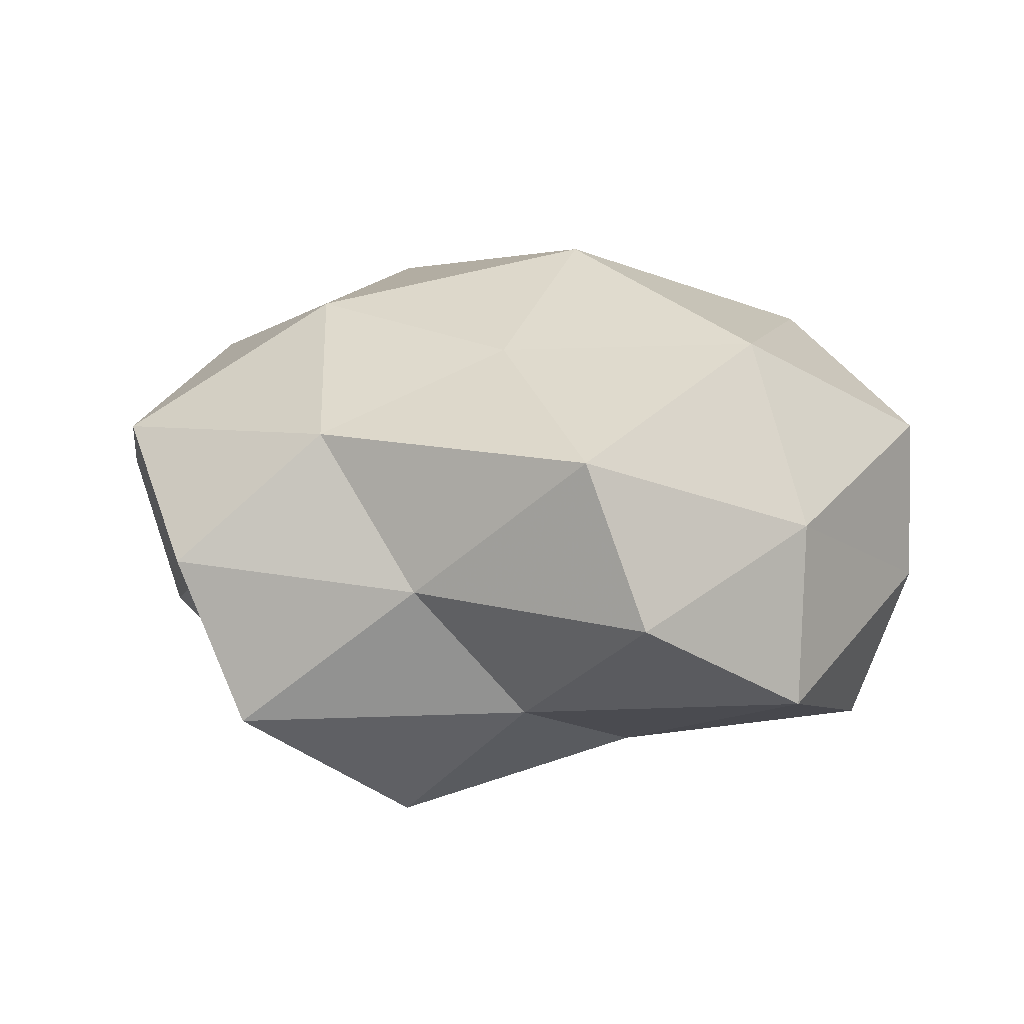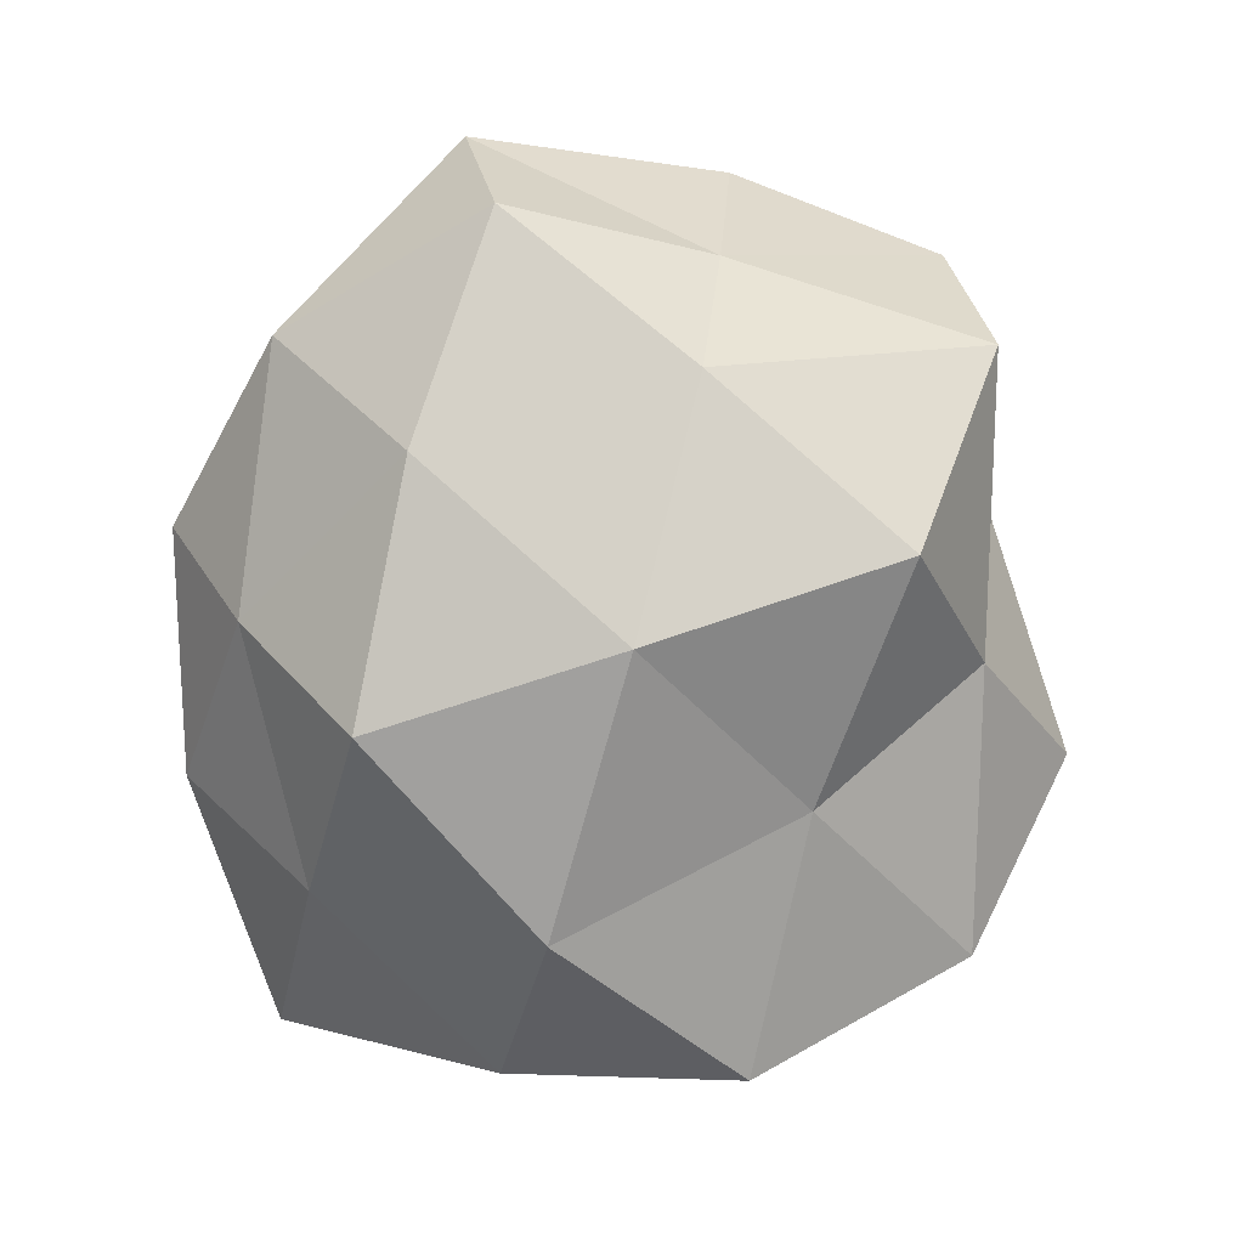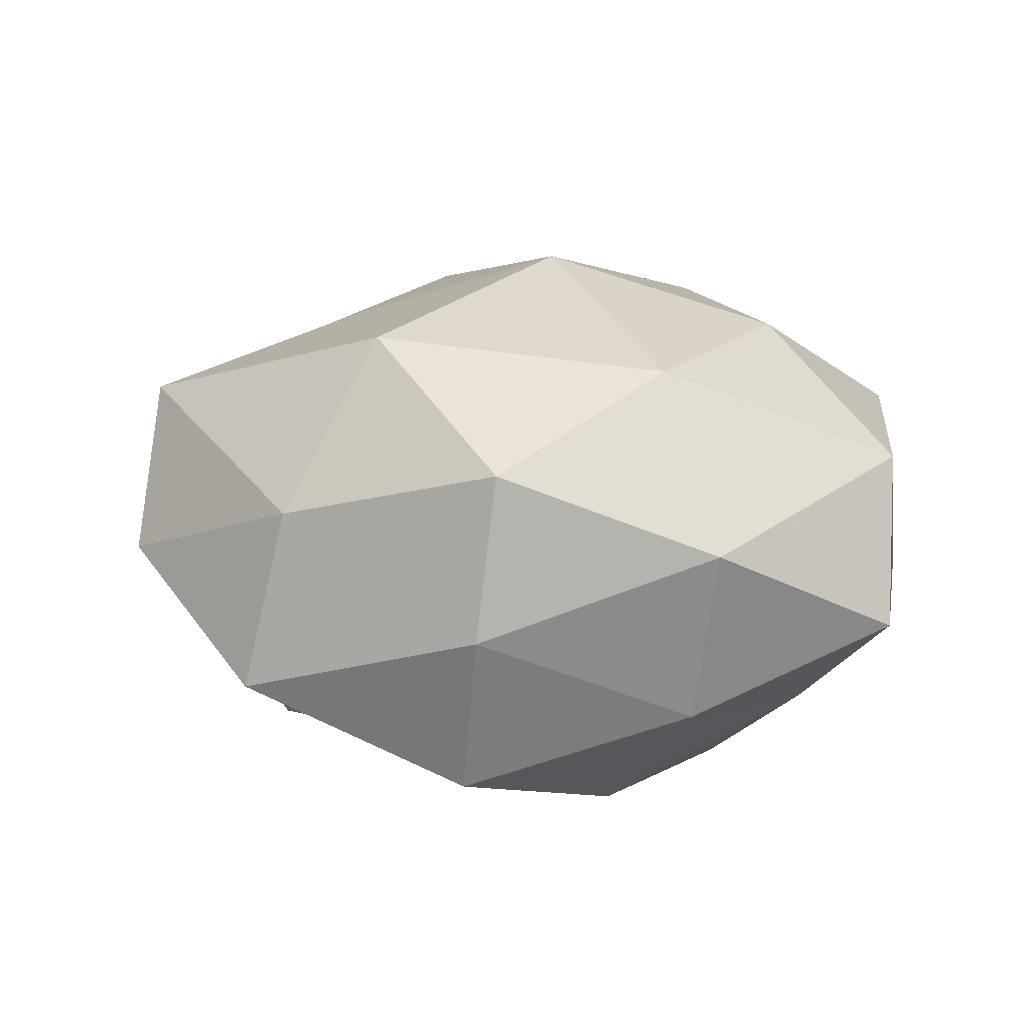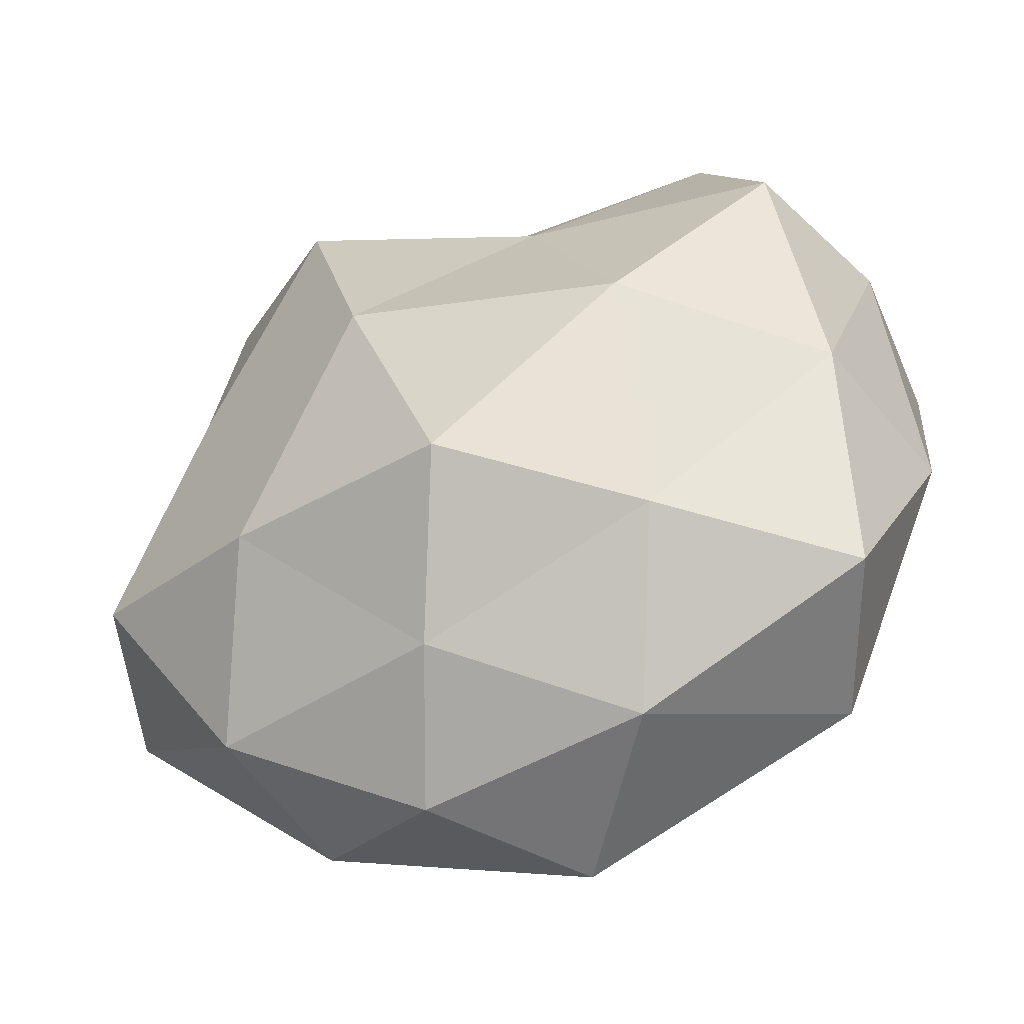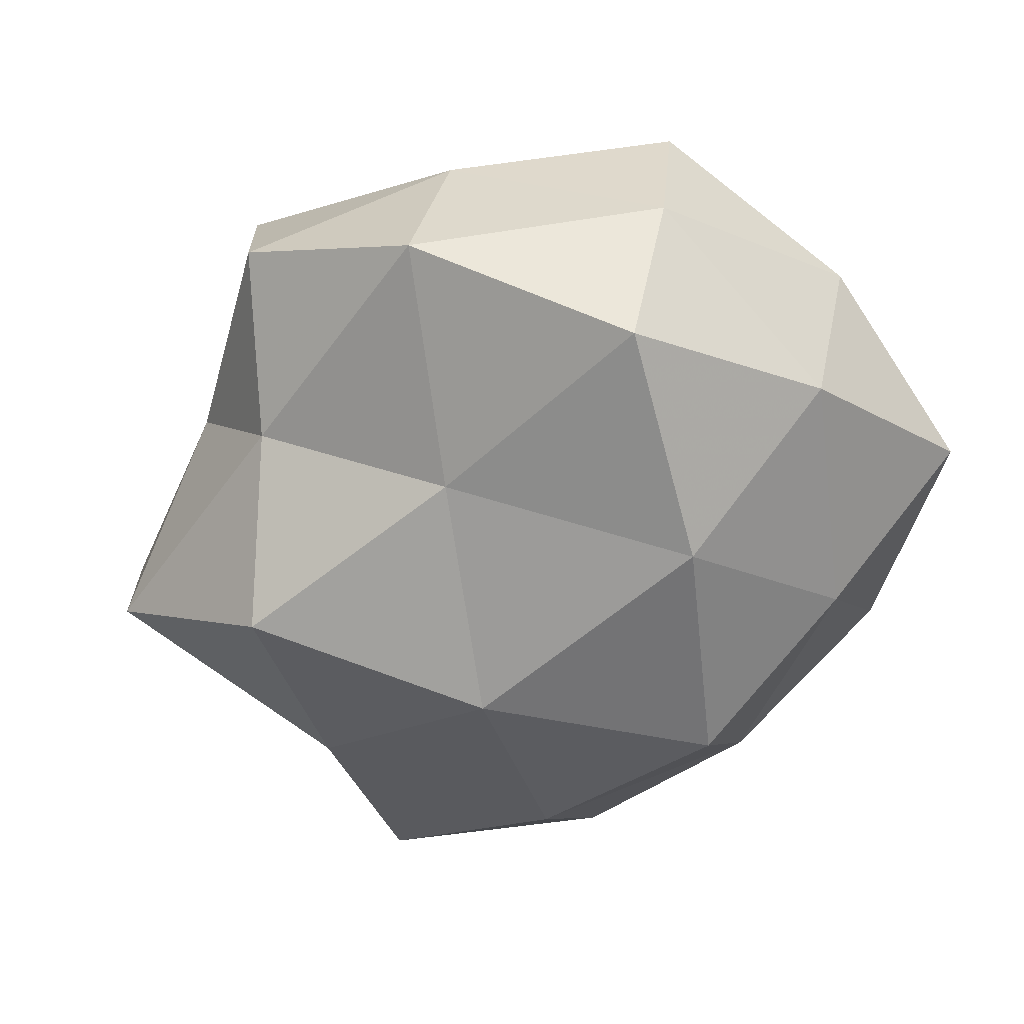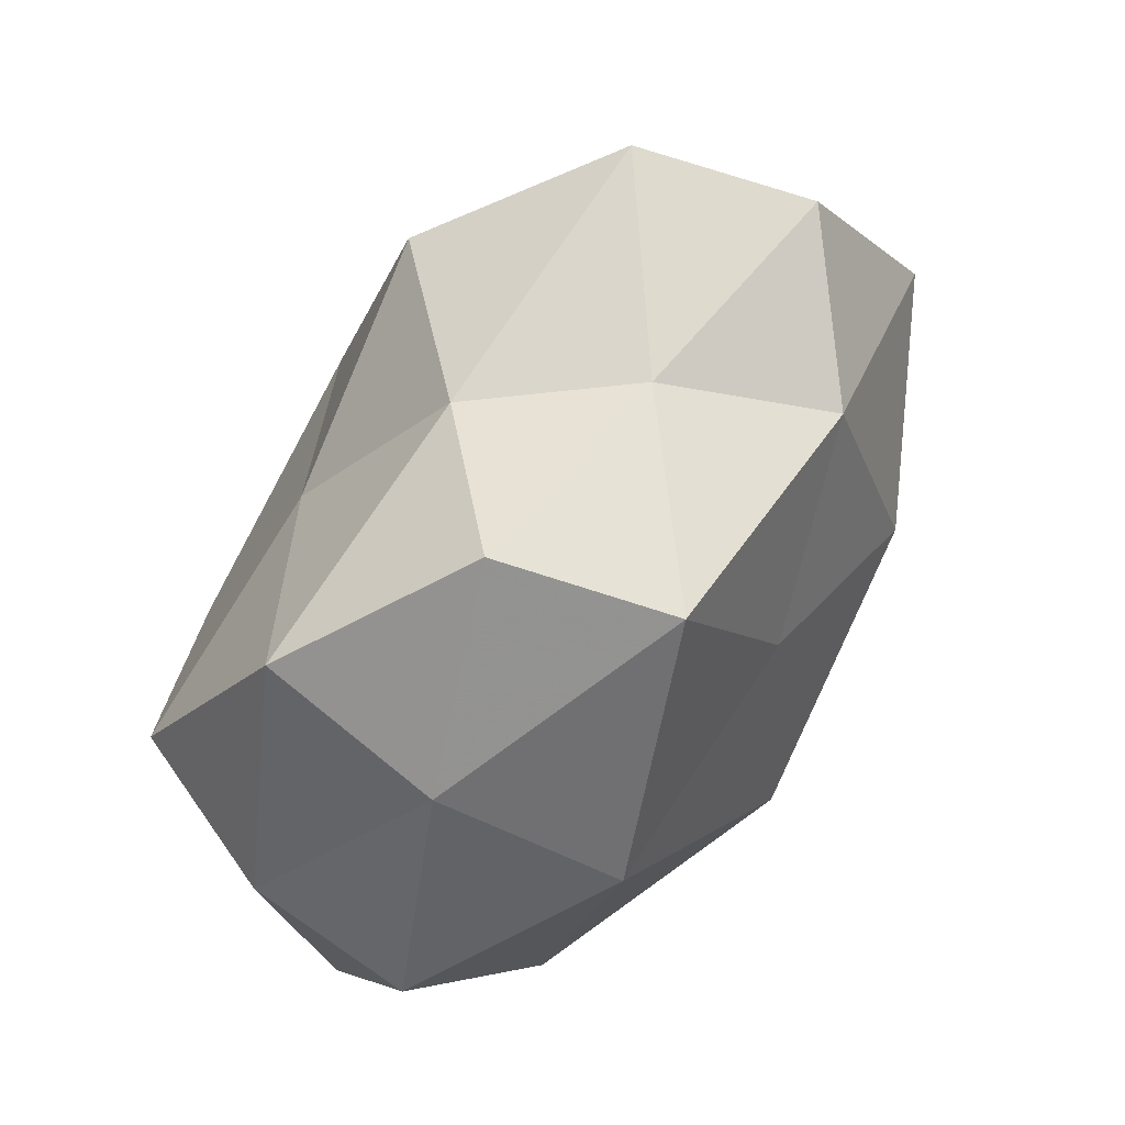
<metadata>
{"format":"obj","ext":"obj","renderer":"f3d","projection":"perspective","resolution":1024,"background":"white","views":[{"elev":16.4,"azim":178.1,"up":"+Z"},{"elev":-77.9,"azim":88.2,"up":"+Z"},{"elev":11.5,"azim":-101.7,"up":"+Z"},{"elev":-49.6,"azim":-155.4,"up":"+Y"},{"elev":-51.7,"azim":-126.1,"up":"+Z"},{"elev":76.7,"azim":-55.0,"up":"+Y"}]}
</metadata>
<code>
v 0.03383 0.008879 -0.02388
v -0.02521 -0.005039 -0.03188
v -0.0432 -0.03522 -0.006561
v -0.00459 0.04862 0.01933
v 0.01187 -0.04789 -0.002537
v -0.006244 -0.001722 0.03505
v -0.04226 0.01671 -0.02363
v -0.03632 -0.008686 0.02399
v 0.01613 -0.02598 0.02818
v 0.0309 -0.03816 0.01017
v -0.01566 -0.04606 -0.00476
v -0.01142 0.05229 0.0002055
v 0.007069 0.002712 -0.03539
v 0.01649 0.03106 -0.03042
v -0.001107 -0.04886 0.0147
v -0.03211 0.03629 0.007901
v 0.04363 0.01089 -0.006
v -0.02646 0.02405 0.02769
v 0.05492 -0.01689 0.002525
v -0.03455 -0.03826 0.01245
v -0.01451 -0.02847 0.02659
v -0.0311 0.04109 -0.01313
v 0.03608 0.03972 -0.01499
v -0.003283 -0.02512 -0.03366
v 0.04069 -0.01454 0.01975
v -0.04906 0.01652 -0.004628
v 0.001993 0.04042 -0.01405
v 0.05128 0.01234 0.01492
v -0.0453 -0.01011 -0.01582
v 0.02645 0.006165 0.02948
v 0.003975 0.02277 0.02685
v 0.04361 0.03568 0.004042
v -0.0504 -0.01169 0.004469
v 0.01517 0.04229 0.001966
v 0.02488 -0.0205 -0.02712
v 0.03419 -0.03611 -0.01056
v 0.004848 -0.03863 -0.01797
v 0.04916 -0.01273 -0.01672
v -0.01193 0.022 -0.02495
v 0.0262 0.03358 0.01913
v -0.04873 0.01407 0.01455
v -0.02362 -0.0307 -0.02047
f 13 14 1
f 10 15 5
f 9 15 10
f 5 15 11
f 12 16 4
f 6 18 8
f 16 18 4
f 11 20 3
f 15 20 11
f 21 6 8
f 9 6 21
f 9 21 15
f 8 20 21
f 15 21 20
f 22 16 12
f 23 1 14
f 17 1 23
f 2 13 24
f 25 9 10
f 25 10 19
f 7 26 22
f 26 16 22
f 22 12 27
f 14 27 23
f 19 17 28
f 25 19 28
f 7 2 29
f 7 29 26
f 30 6 9
f 25 30 9
f 25 28 30
f 4 18 31
f 6 31 18
f 30 31 6
f 32 17 23
f 28 17 32
f 33 3 20
f 33 20 8
f 29 3 33
f 29 33 26
f 4 34 12
f 27 12 34
f 27 34 23
f 23 34 32
f 13 1 35
f 24 13 35
f 10 5 36
f 10 36 19
f 11 37 5
f 35 37 24
f 36 5 37
f 36 37 35
f 17 38 1
f 19 38 17
f 35 1 38
f 19 36 38
f 38 36 35
f 7 39 2
f 39 13 2
f 39 14 13
f 7 22 39
f 39 27 14
f 22 27 39
f 28 40 30
f 31 40 4
f 30 40 31
f 28 32 40
f 40 34 4
f 40 32 34
f 8 18 41
f 16 41 18
f 26 41 16
f 41 33 8
f 26 33 41
f 3 42 11
f 2 24 42
f 2 42 29
f 29 42 3
f 42 37 11
f 42 24 37

</code>
